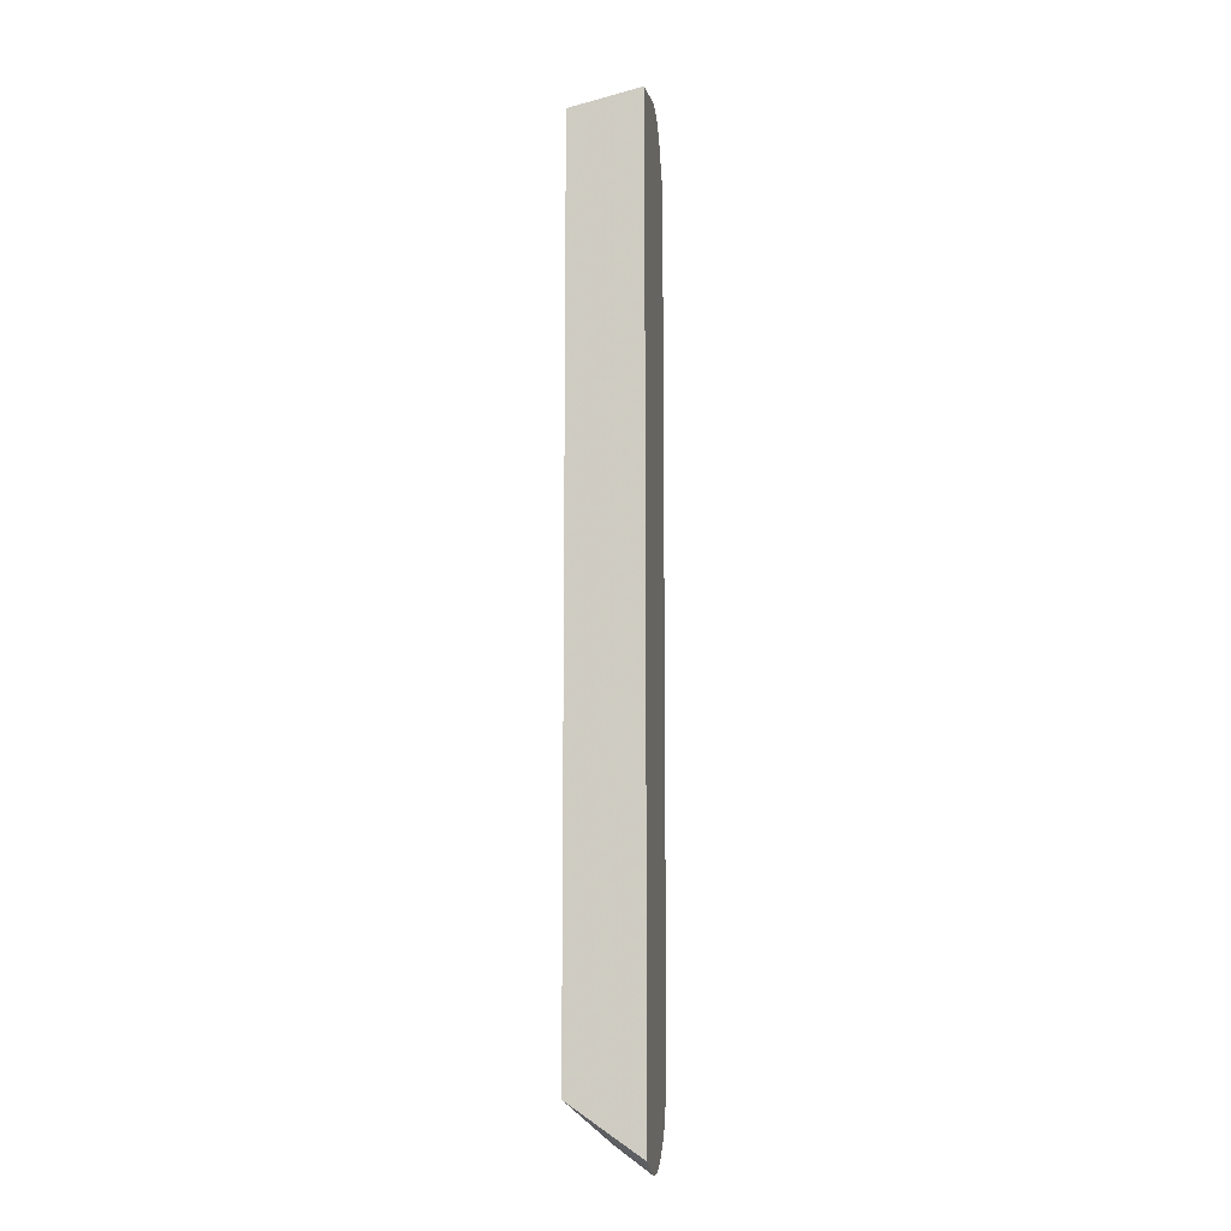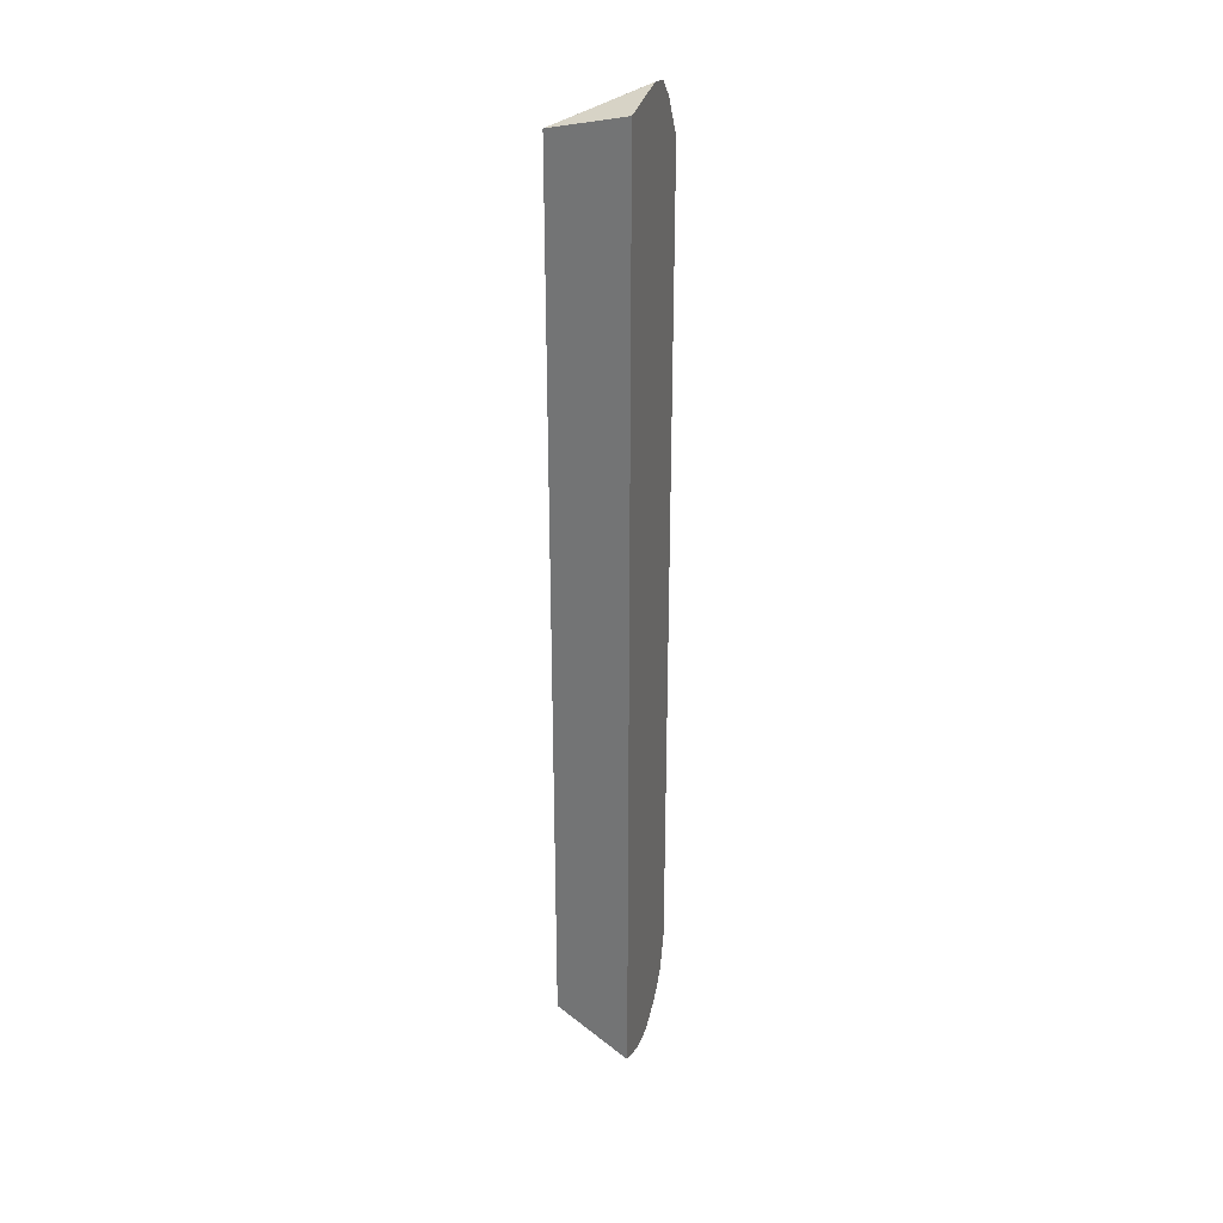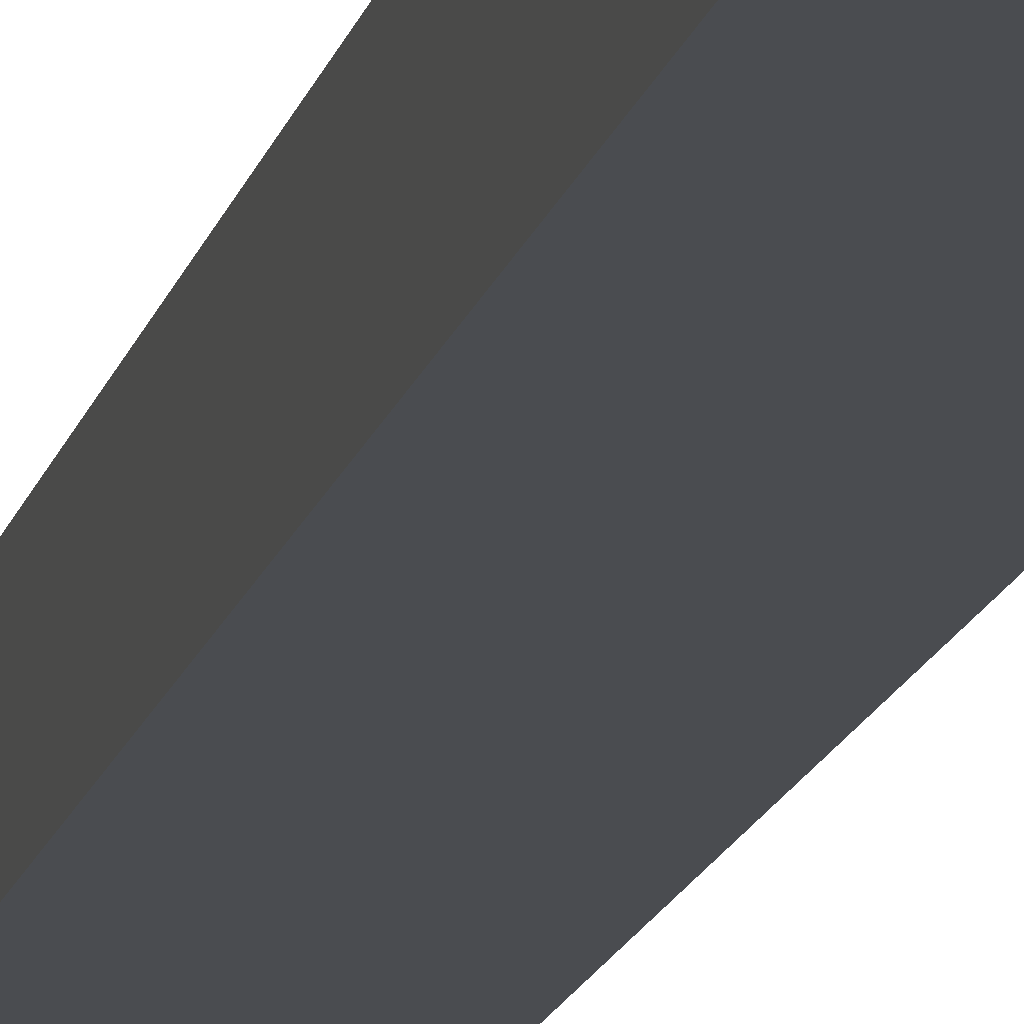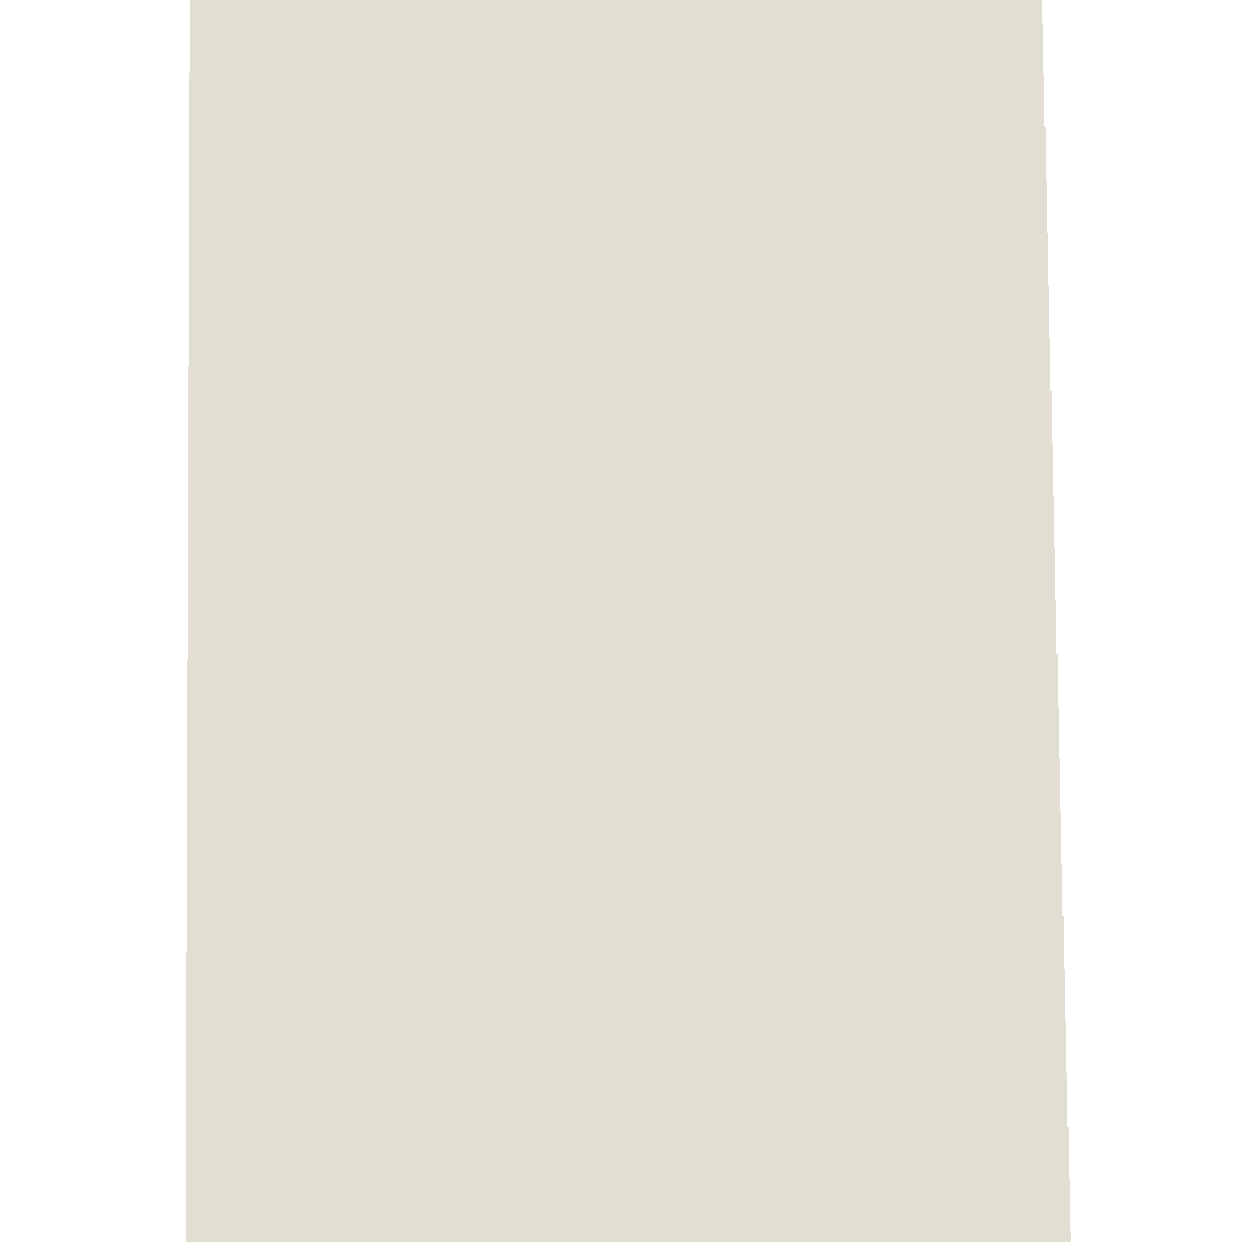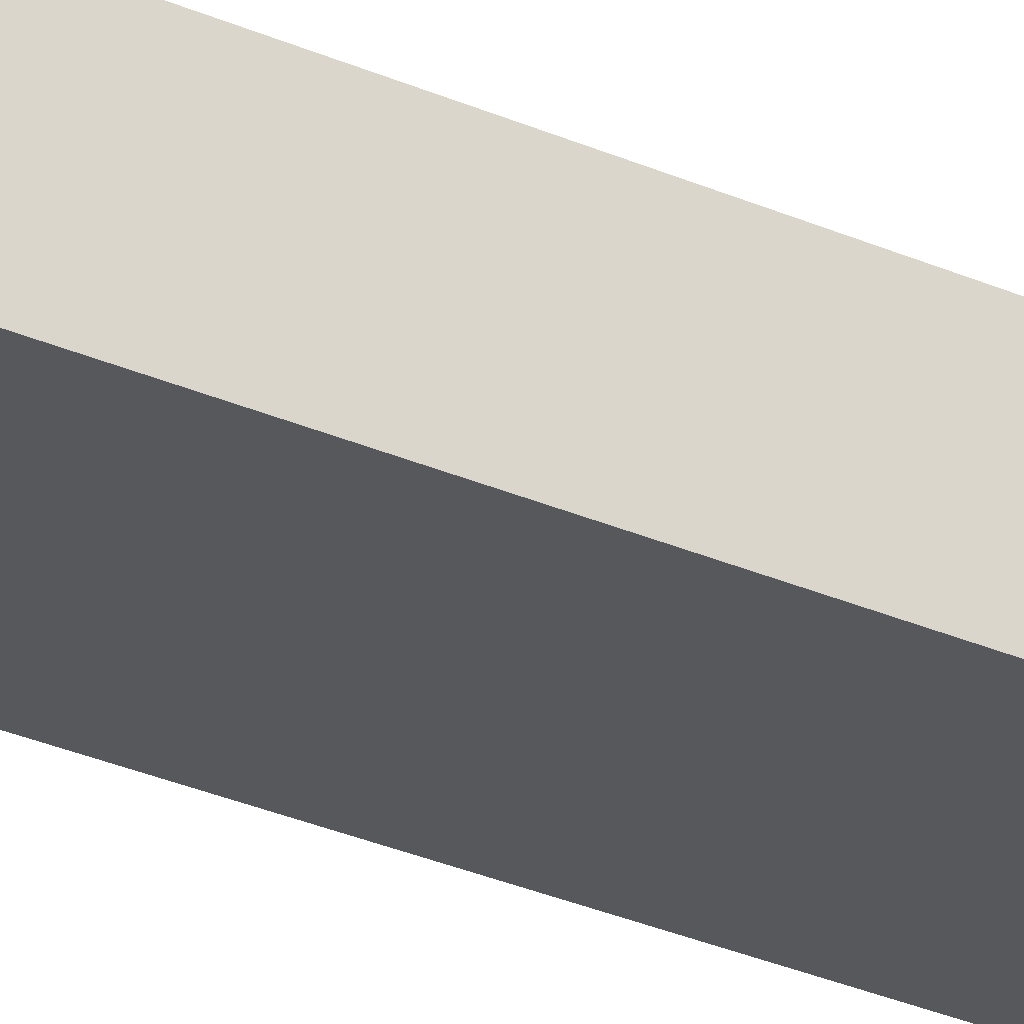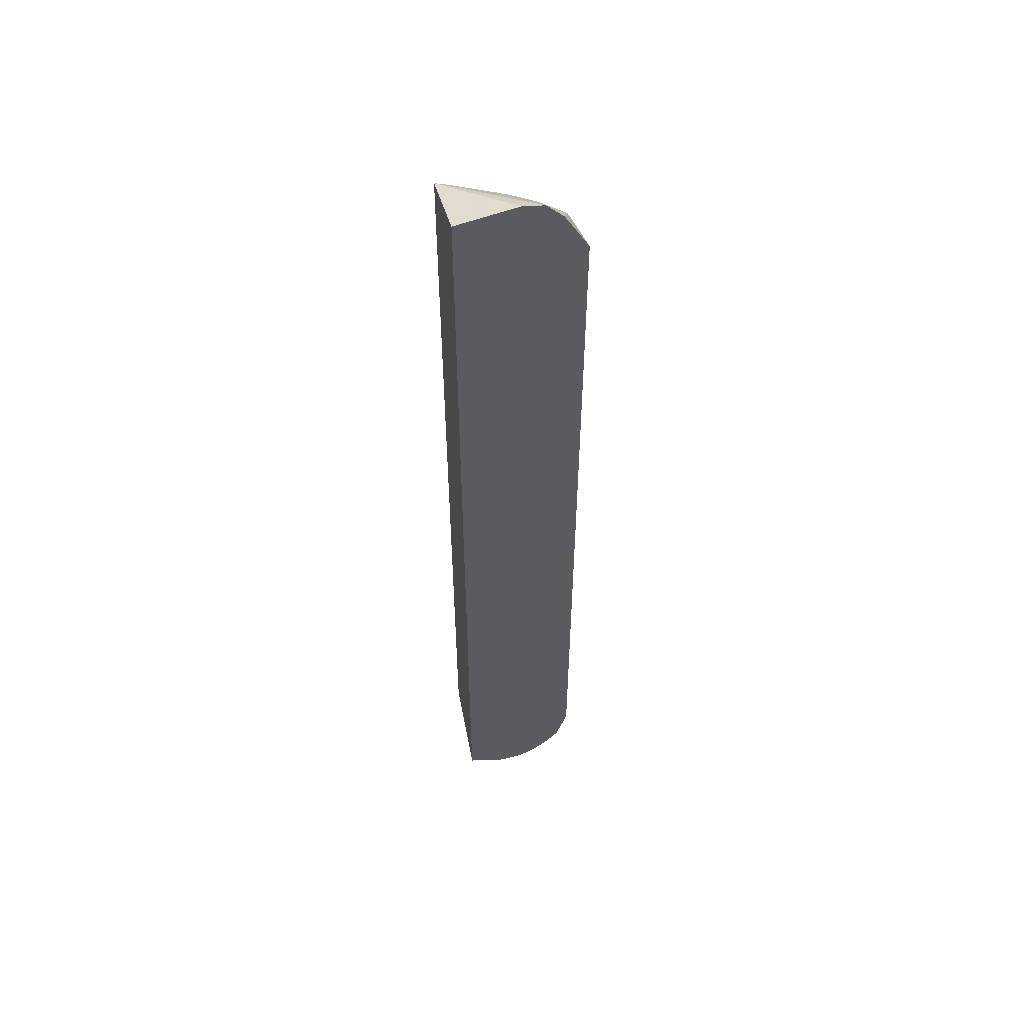
<metadata>
{"format":"obj","ext":"obj","renderer":"f3d","projection":"perspective","resolution":1024,"background":"white","views":[{"elev":-10.5,"azim":-81.1,"up":"+Z"},{"elev":30.2,"azim":-72.1,"up":"+Z"},{"elev":-14.7,"azim":-12.4,"up":"+Y"},{"elev":67.6,"azim":179.5,"up":"+Y"},{"elev":-28.0,"azim":55.5,"up":"+Y"},{"elev":53.9,"azim":-13.8,"up":"+Z"}]}
</metadata>
<code>
v 0.4793 -0.3754 0.6686
v 0.4793 -0.2589 0.6222
v 0.4414 -0.3754 0.735
v 0.4793 -0.3754 -0.6748
v 0.4725 -0.2589 0.6276
v 0.4142 -0.3754 0.7628
v 0.4793 -0.2589 -0.5771
v 0.4711 -0.3754 -0.7032
v 0.4506 -0.2589 0.6438
v 0.3813 -0.3754 0.7689
v 0.4343 -0.2589 0.6557
v 0.414 -0.2589 0.6674
v 0.3878 -0.2589 0.6812
v 0.3715 -0.2589 0.6887
v 0.3016 -0.2589 0.7193
v 0.2847 -0.2589 0.7257
v 0.2811 -0.2589 0.727
v 0.46 -0.3754 -0.7372
v 0.4542 -0.3754 -0.7444
v 0.3979 -0.3238 -0.7524
v 0.4735 -0.2589 -0.5825
v 0.3798 -0.3754 0.7691
v 0.2811 -0.3754 0.7537
v 0.2811 -0.2589 -0.6968
v 0.4396 -0.3754 -0.7619
v 0.4227 -0.3754 -0.7764
v 0.4049 -0.3754 -0.7878
v 0.385 -0.3754 -0.7974
v 0.3813 -0.32 -0.7567
v 0.3813 -0.3083 -0.736
v 0.4249 -0.2589 -0.6178
v 0.2811 -0.3754 -0.7768
v 0.3382 -0.2589 -0.6733
v 0.3487 -0.3179 -0.7587
v 0.3395 -0.3754 -0.7993
v 0.3153 -0.3754 -0.7908
v 0.3797 -0.3754 -0.7987
v 0.3672 -0.3552 -0.7858
v 0.3519 -0.2589 -0.6665
v 0.4169 -0.2589 -0.6232
v 0.3503 -0.3754 -0.8008
f 1 2 3
f 1 3 6
f 1 6 10
f 1 10 22
f 1 22 23
f 1 23 32
f 1 32 36
f 1 36 35
f 1 35 41
f 1 41 37
f 1 37 28
f 1 28 27
f 1 27 26
f 1 26 25
f 1 25 19
f 1 19 18
f 1 18 8
f 1 8 4
f 1 4 7
f 1 7 2
f 2 5 6
f 2 6 3
f 2 7 21
f 2 21 31
f 2 31 40
f 2 40 39
f 2 39 33
f 2 33 24
f 2 24 17
f 2 17 16
f 2 16 15
f 2 15 14
f 2 14 13
f 2 13 12
f 2 12 11
f 2 11 9
f 2 9 5
f 4 8 7
f 5 9 6
f 6 9 11
f 6 11 12
f 6 12 13
f 6 13 14
f 6 14 15
f 6 15 16
f 6 16 17
f 6 17 10
f 7 8 18
f 7 18 19
f 7 19 20
f 7 20 21
f 10 17 22
f 17 23 22
f 17 24 32
f 17 32 23
f 19 25 20
f 20 25 26
f 20 26 27
f 20 27 28
f 20 28 29
f 20 29 30
f 20 30 31
f 20 31 21
f 24 33 29
f 24 29 34
f 24 34 35
f 24 35 36
f 24 36 32
f 28 37 29
f 29 37 38
f 29 38 34
f 29 33 39
f 29 39 30
f 30 39 40
f 30 40 31
f 34 38 41
f 34 41 35
f 37 41 38

</code>
